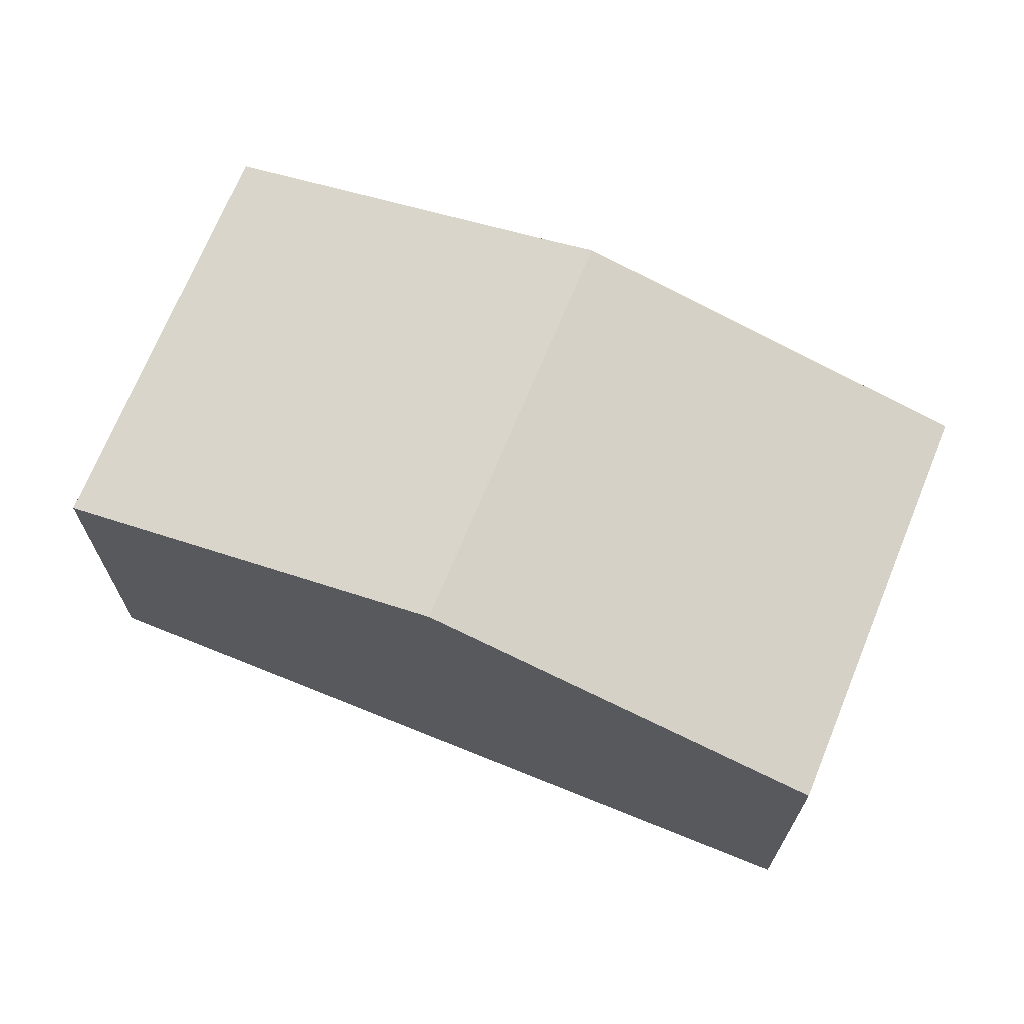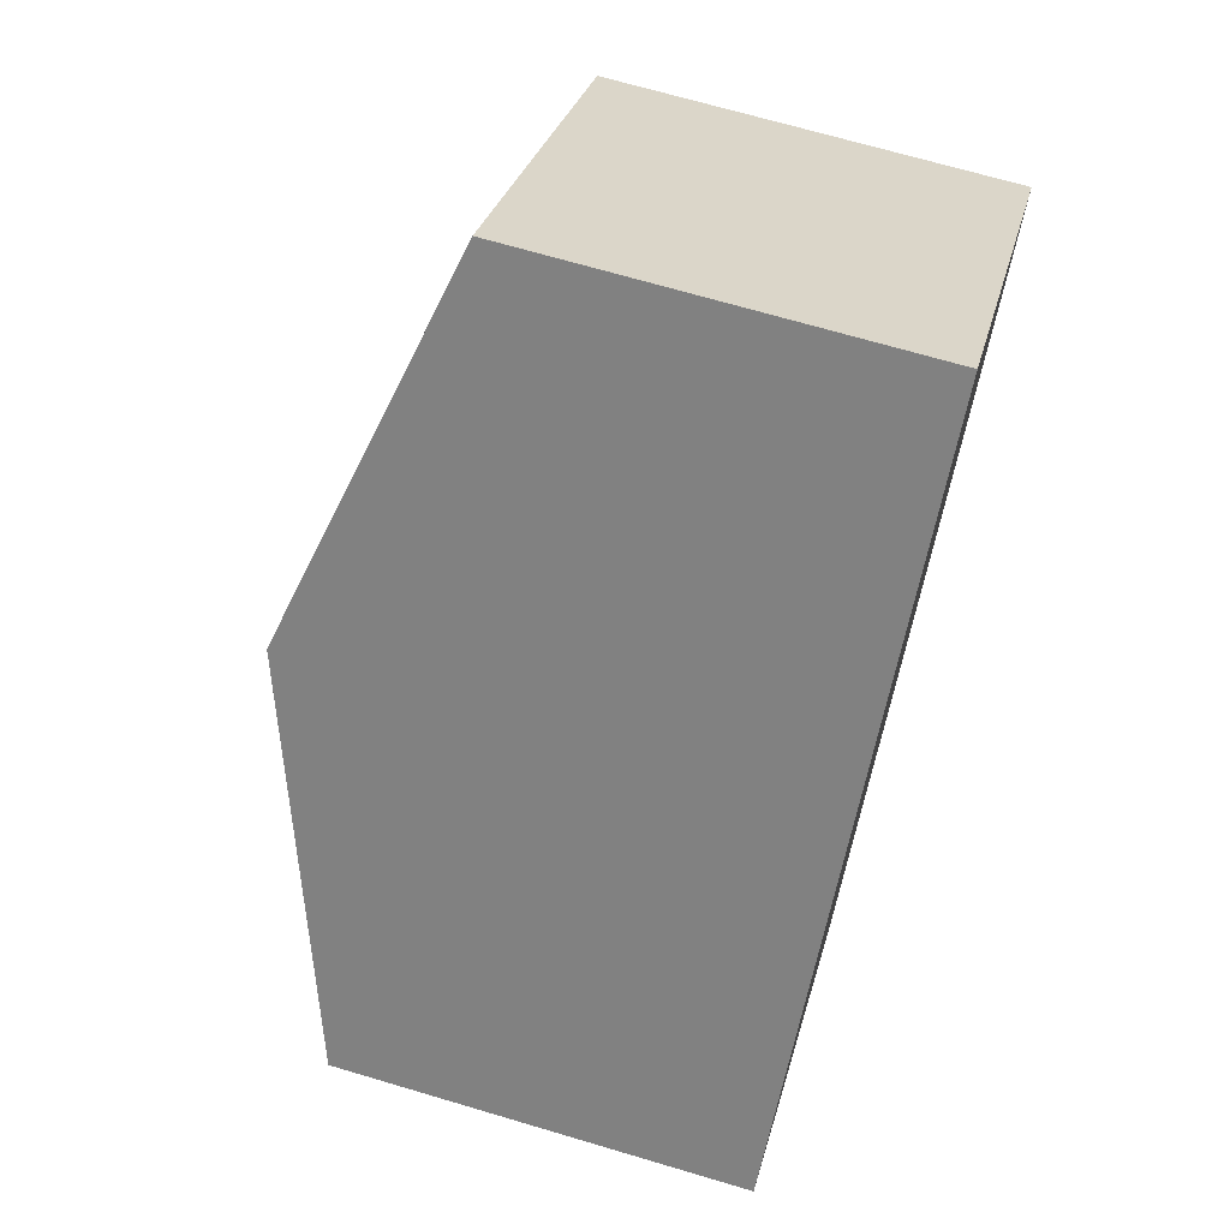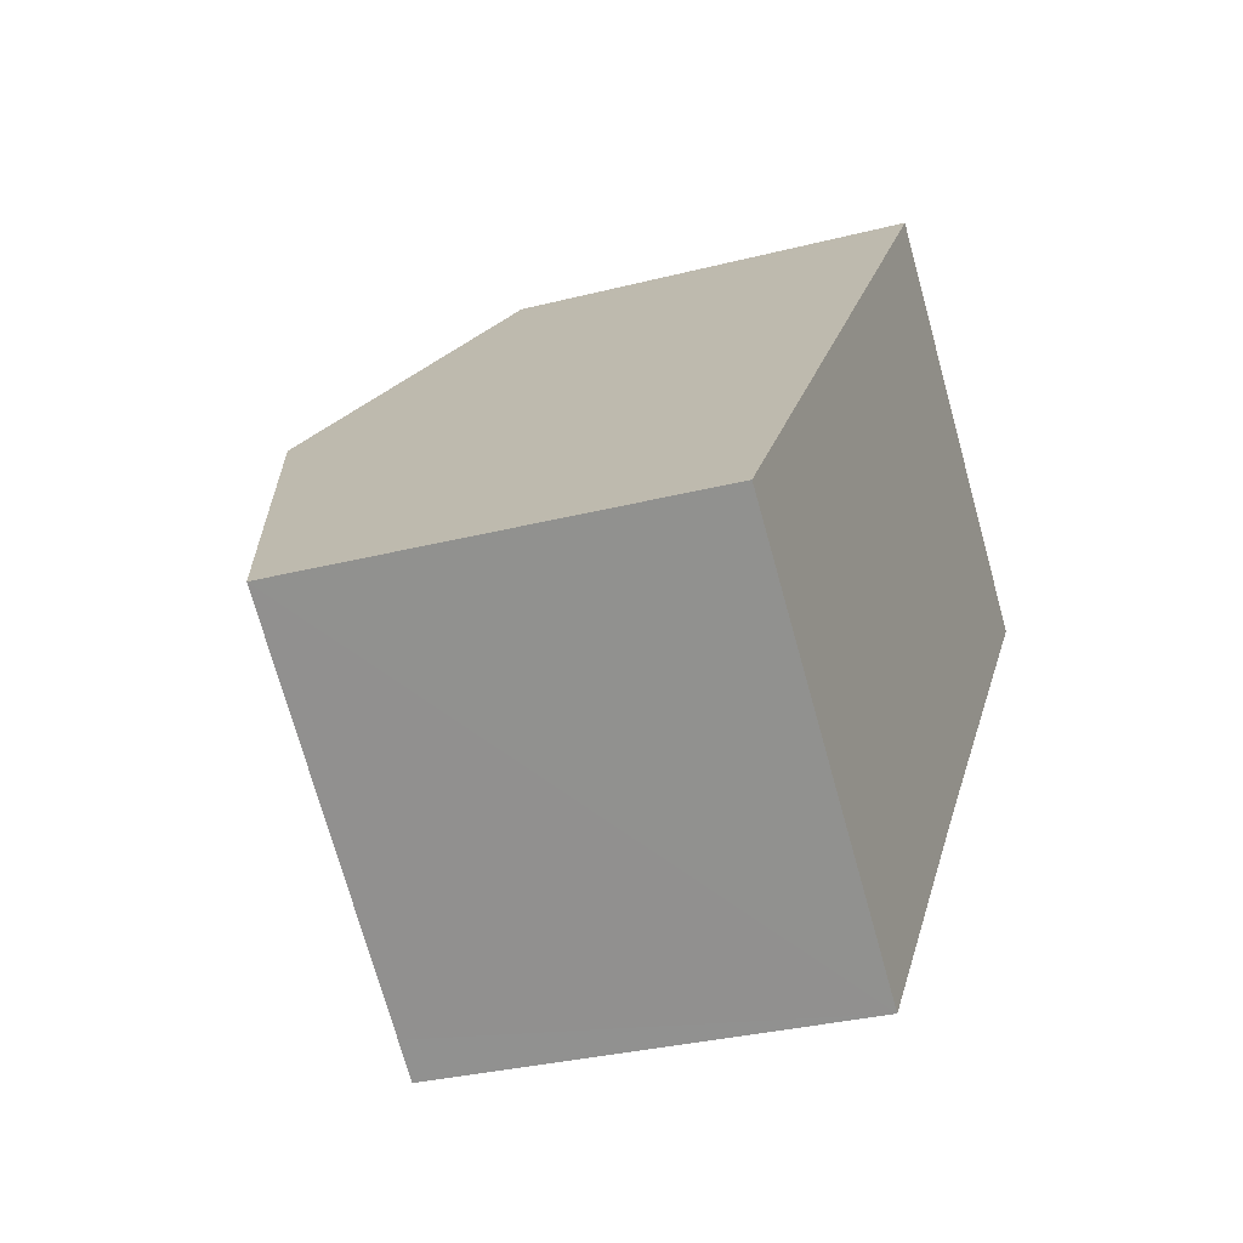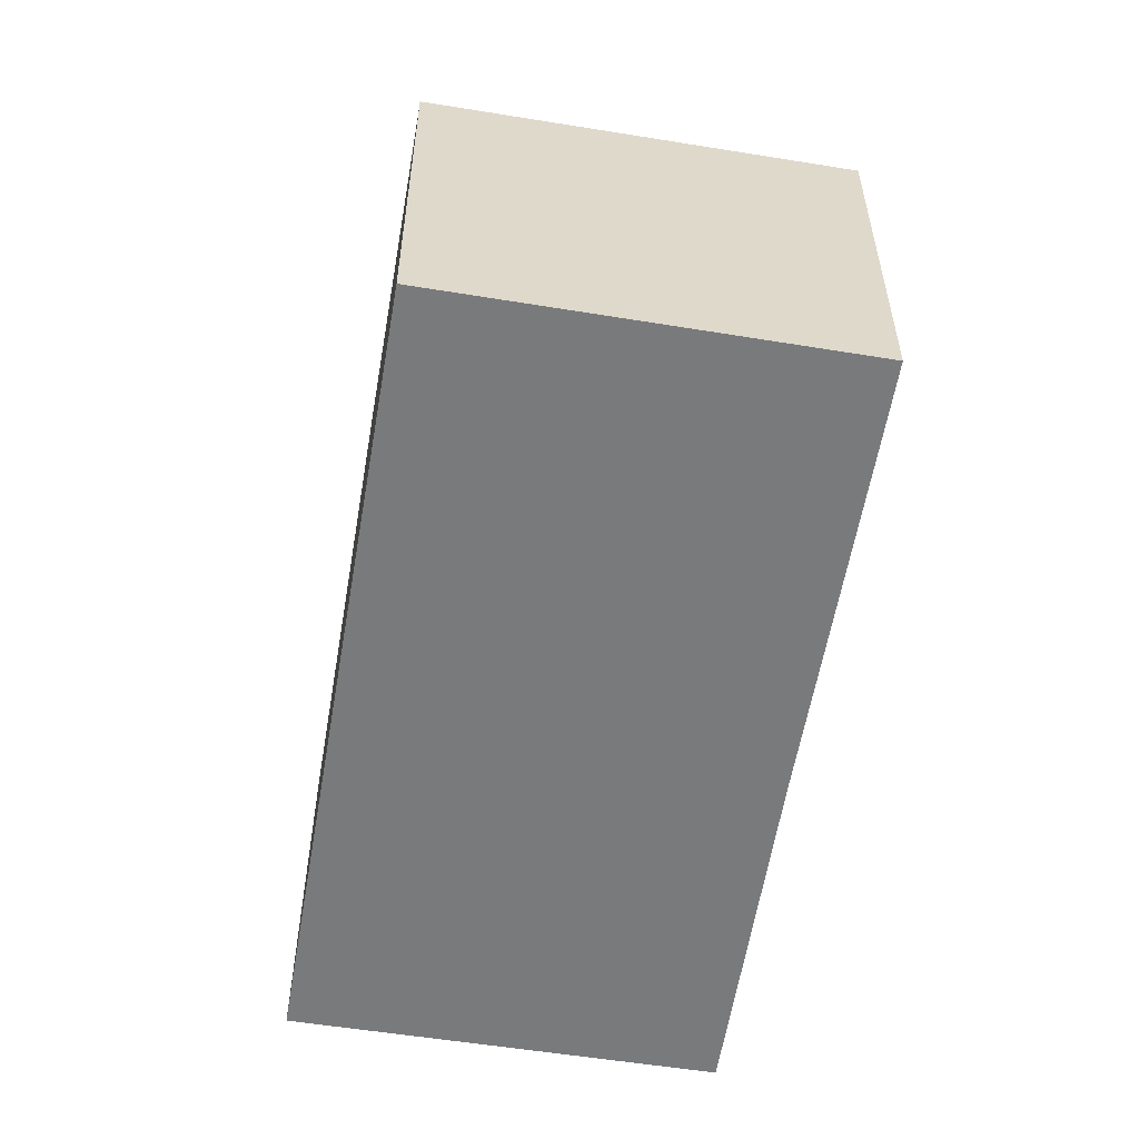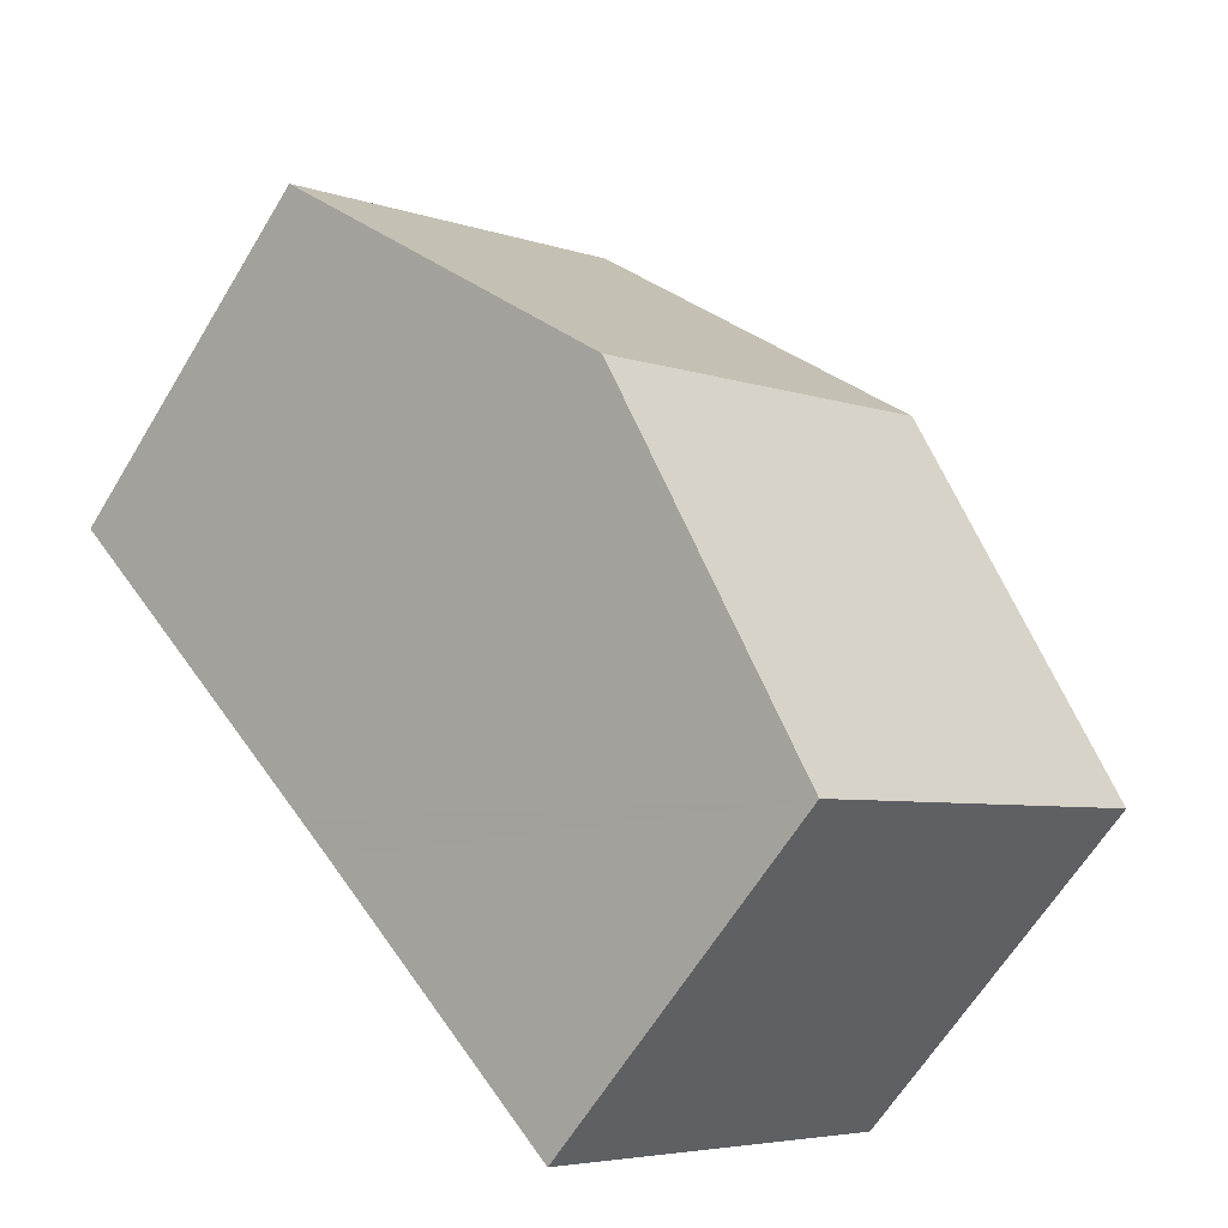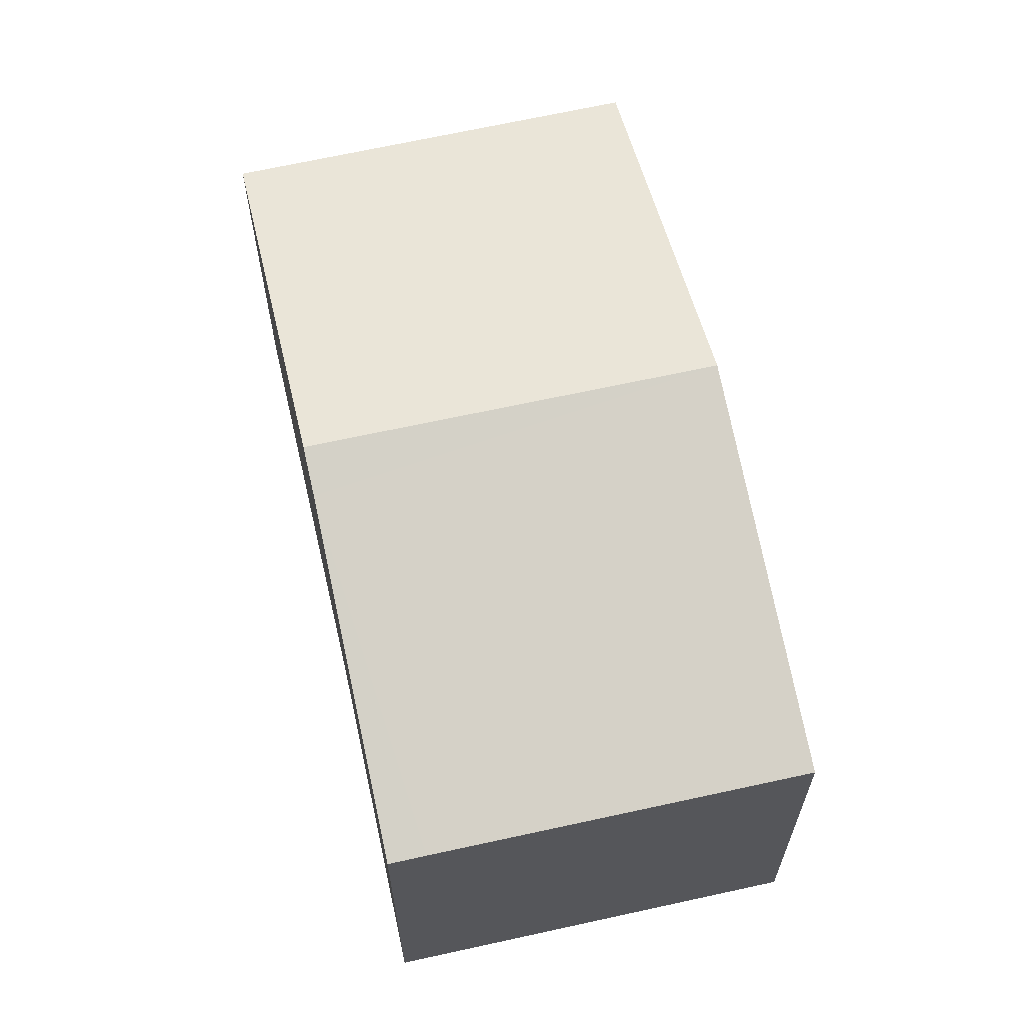
<metadata>
{"format":"obj","ext":"obj","renderer":"f3d","projection":"perspective","resolution":1024,"background":"white","views":[{"elev":70.7,"azim":-28.1,"up":"+Y"},{"elev":68.3,"azim":-73.4,"up":"+Z"},{"elev":-31.0,"azim":-69.8,"up":"+Z"},{"elev":-58.0,"azim":30.2,"up":"+Y"},{"elev":-63.0,"azim":148.9,"up":"+Z"},{"elev":65.4,"azim":-153.1,"up":"+Y"}]}
</metadata>
<code>
v  9.718 8.394 0.666
v  8.587 6.542 10.28
v  13.99 6.555 5.769
v  4.287 8.394 5.13
v  4.989 6.548 -4.098
v  9.203 8.172 0.051
v  5.481 6.547 -4.505
v  0 6.547 4.009e-16
v  5.481 2.759e-16 -4.505
v  0 0 0
v  4.989 2.509e-16 -4.098
v  4.287 -3.141e-16 5.13
v  8.587 -6.292e-16 10.28
v  13.99 -3.532e-16 5.769
v  9.718 -4.078e-17 0.666
v  9.203 -3.123e-18 0.051
g defaultobject
f 1 2 3
f 2 1 4
f 5 6 7
f 6 4 1
f 4 6 5
f 4 5 8
f 9 5 7
f 5 9 8
f 8 9 10
f 10 9 11
f 10 4 8
f 4 10 2
f 2 10 12
f 2 12 13
f 2 14 3
f 14 2 13
f 14 1 3
f 1 14 6
f 6 14 15
f 6 15 7
f 7 15 16
f 7 16 9
f 12 14 13
f 14 12 10
f 14 10 15
f 15 10 11
f 15 11 16
f 16 11 9

</code>
